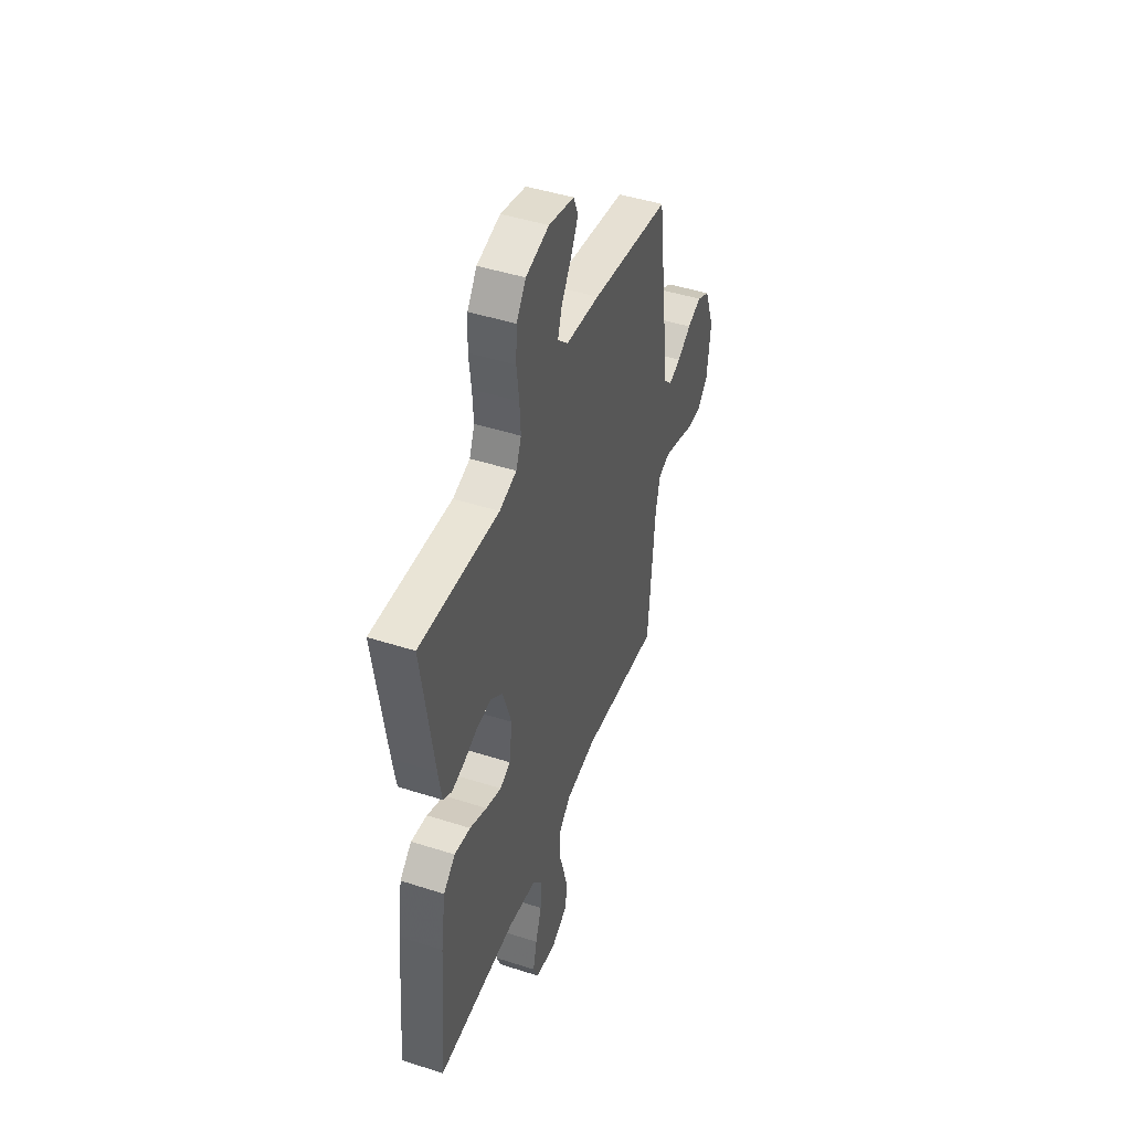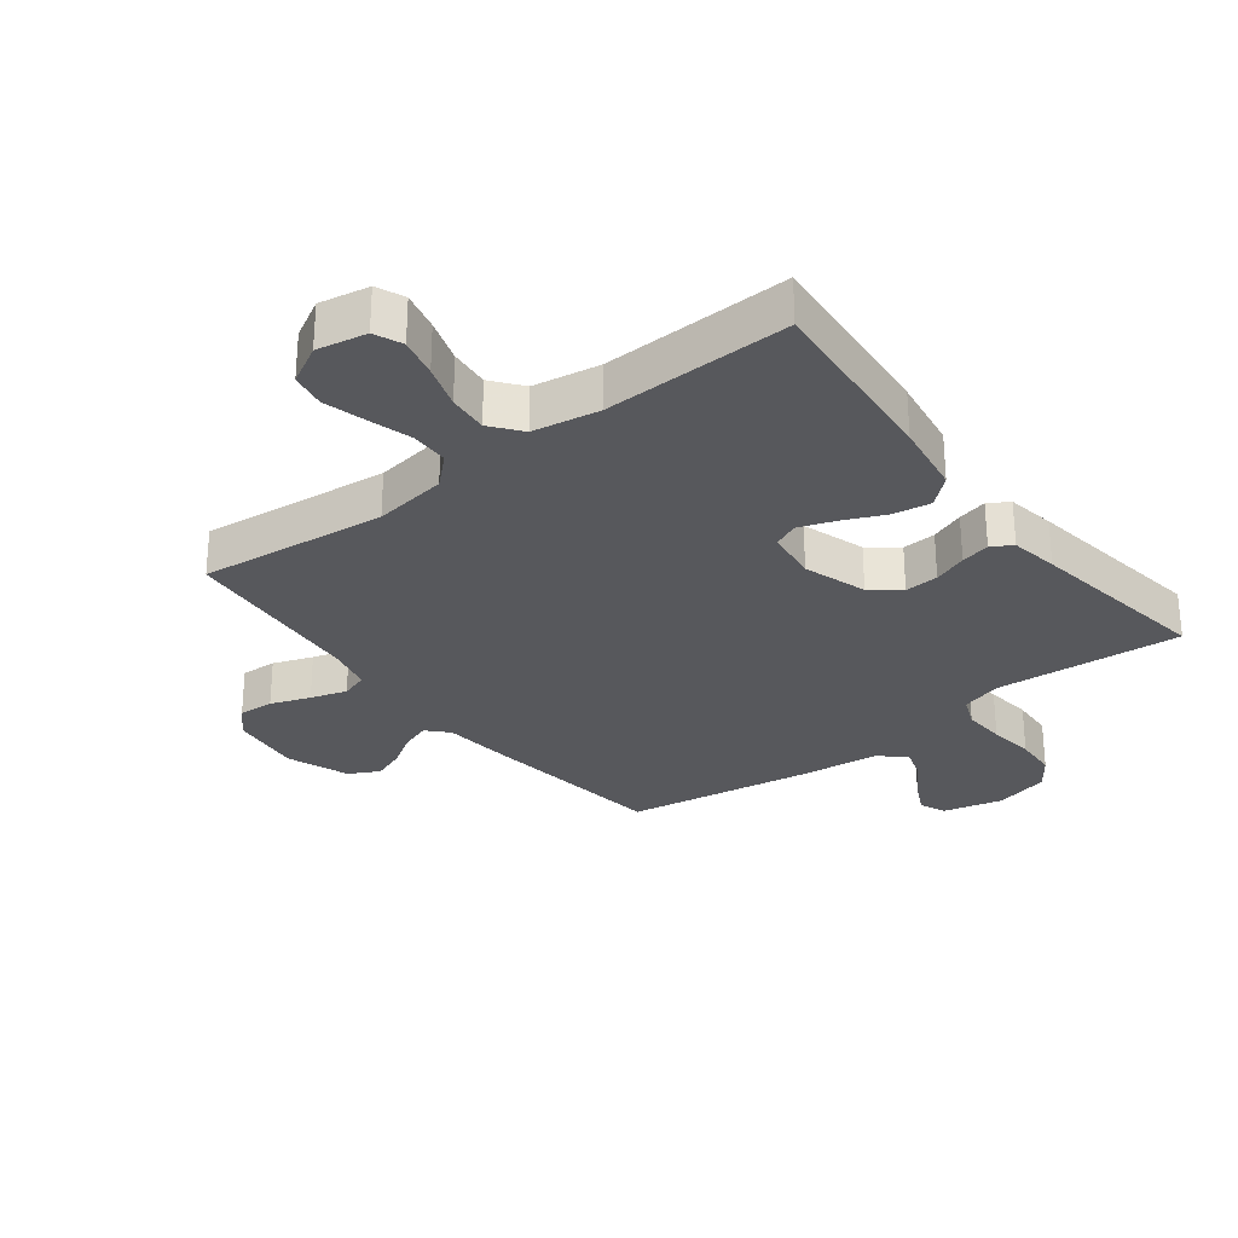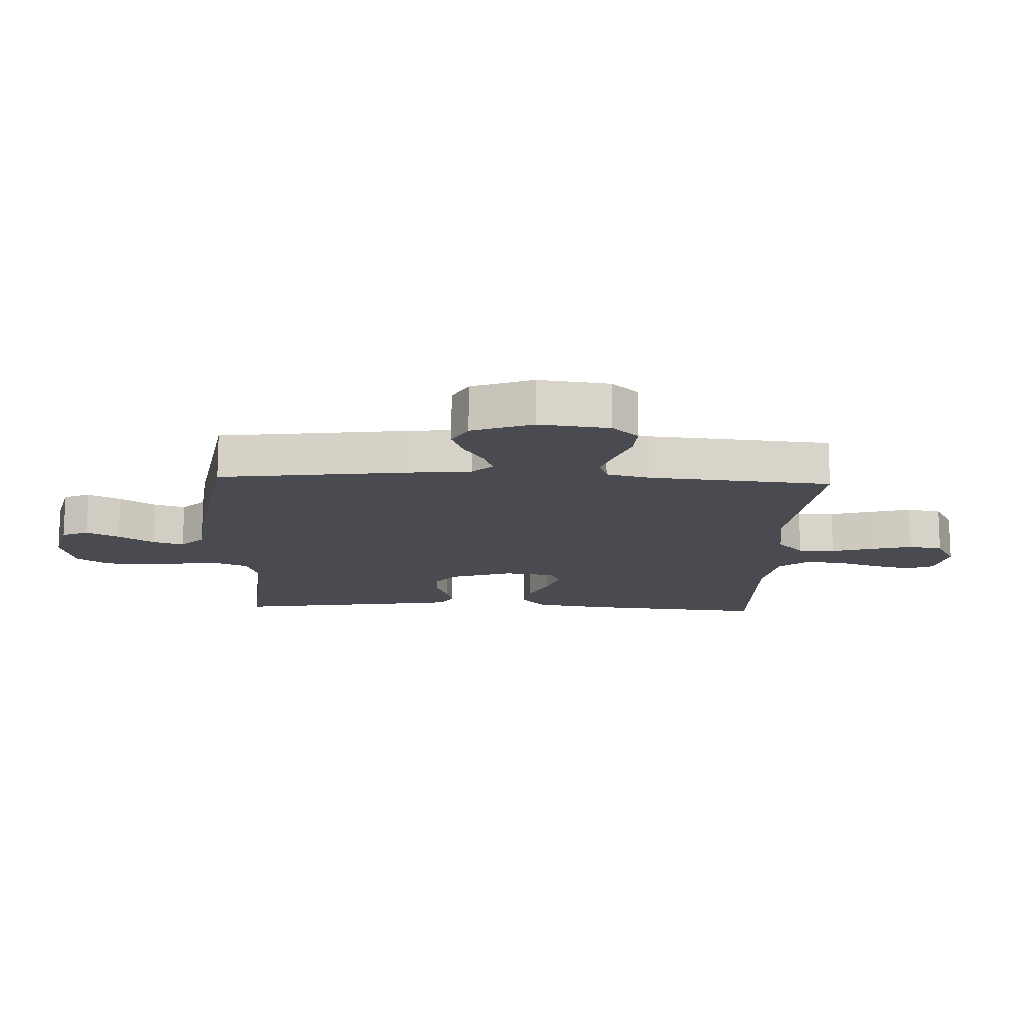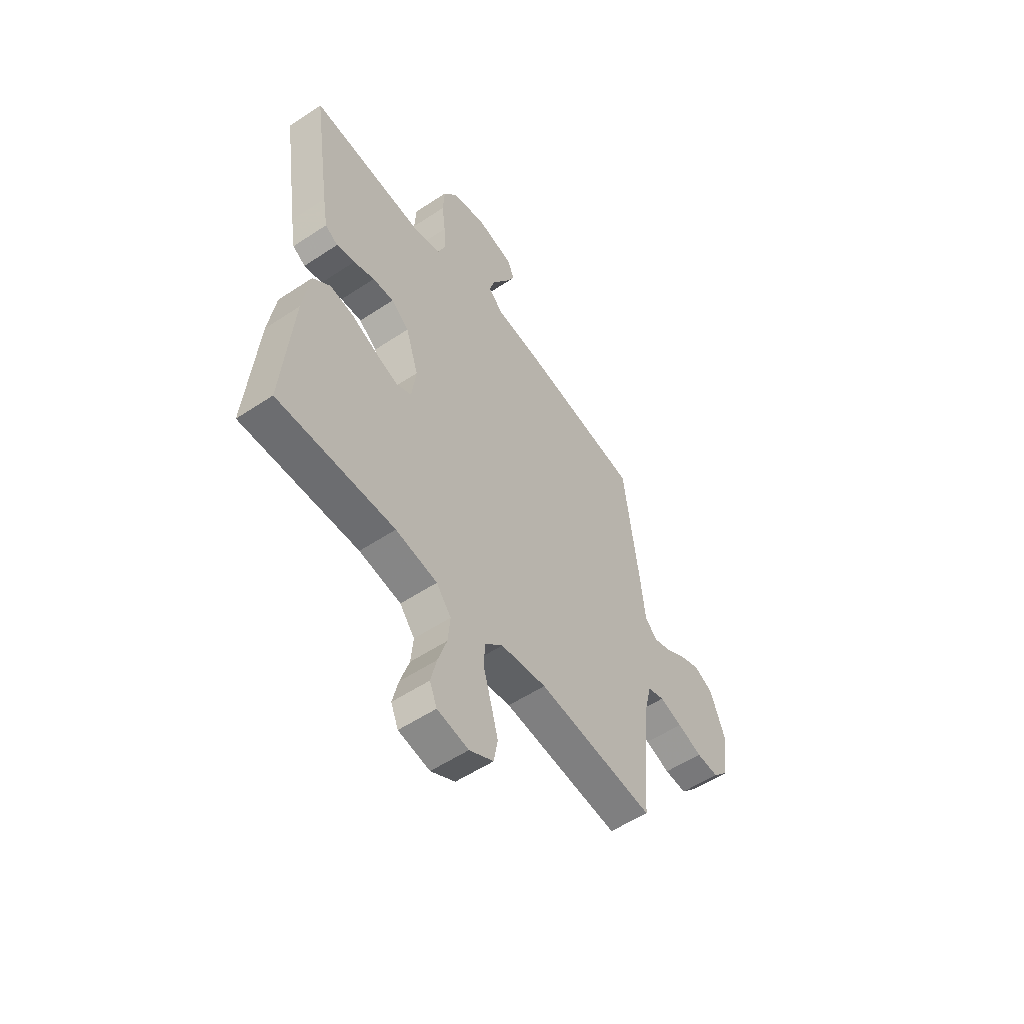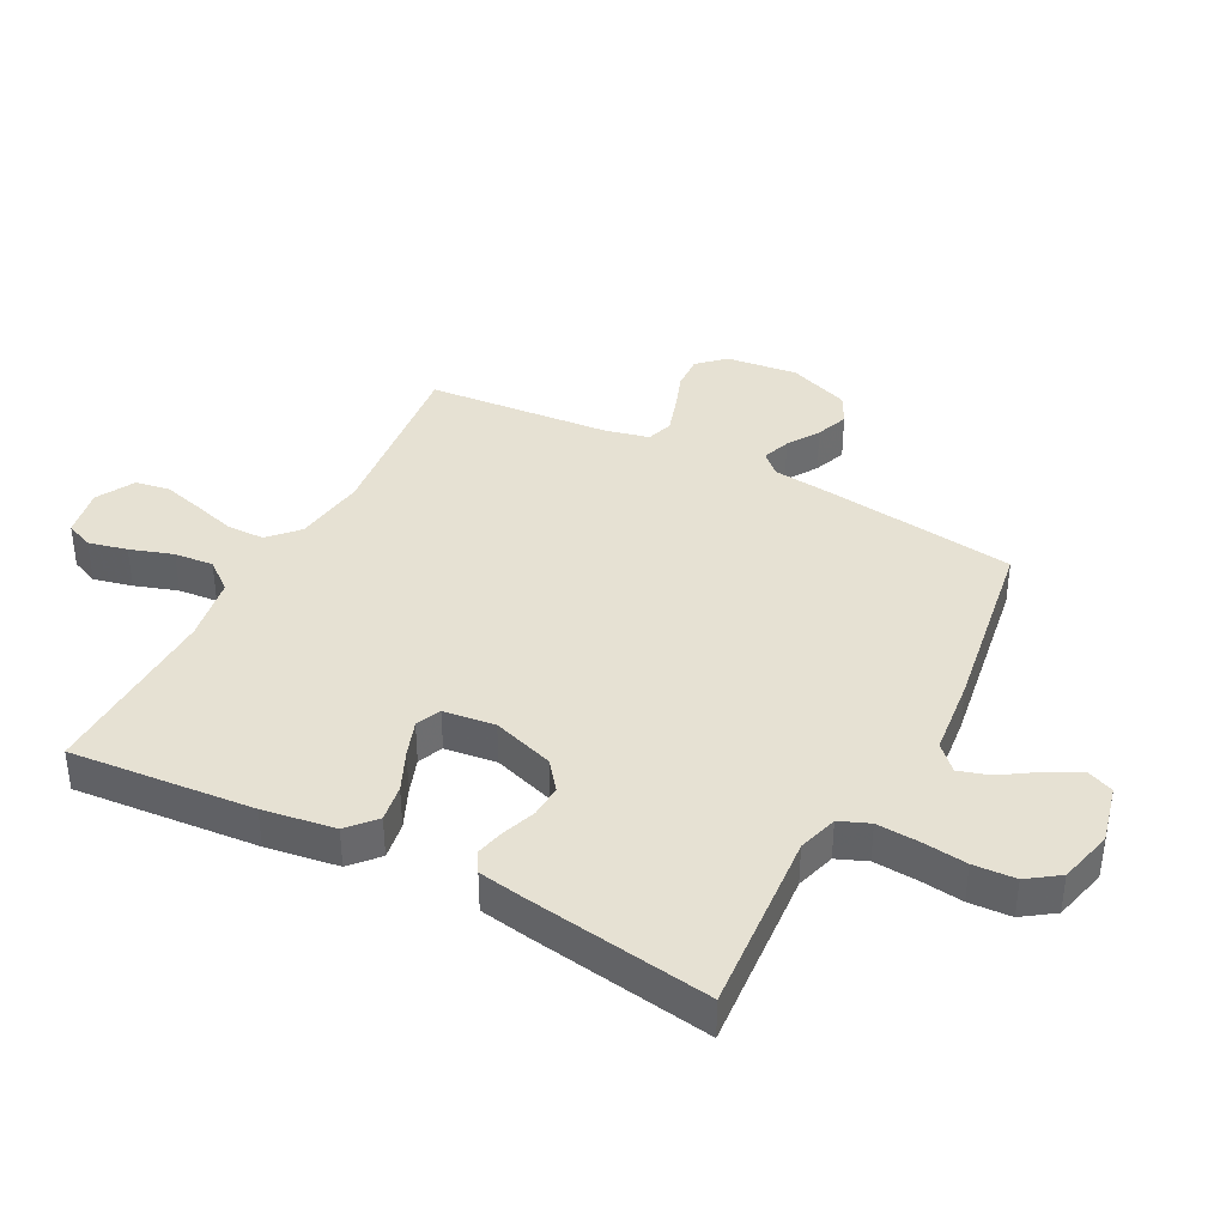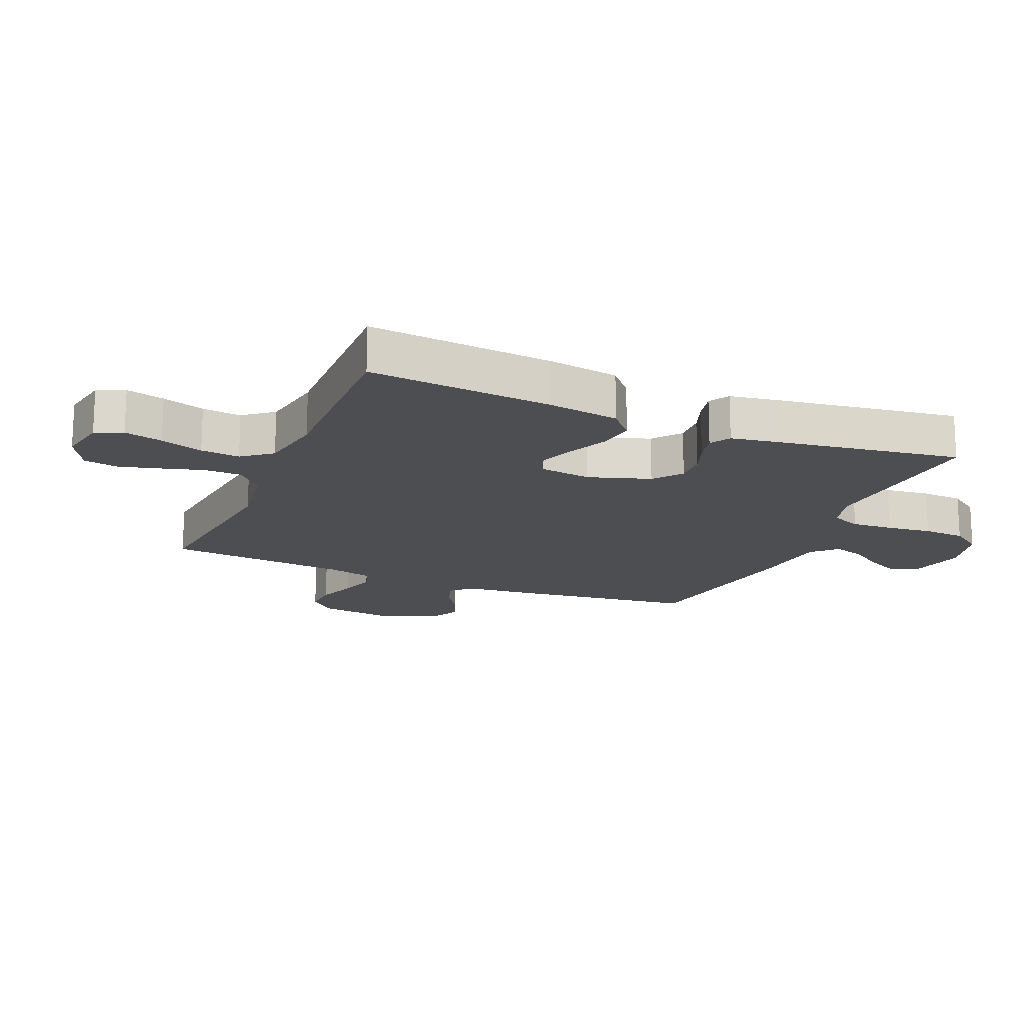
<metadata>
{"format":"obj","ext":"obj","renderer":"f3d","projection":"perspective","resolution":1024,"background":"white","views":[{"elev":46.0,"azim":-69.8,"up":"+Z"},{"elev":-28.8,"azim":-142.4,"up":"+Y"},{"elev":-14.5,"azim":87.5,"up":"+Y"},{"elev":-55.2,"azim":-55.0,"up":"+Z"},{"elev":38.8,"azim":-62.3,"up":"+Y"},{"elev":-17.0,"azim":-113.0,"up":"+Y"}]}
</metadata>
<code>
v 0.5 0.07 0.5
v 0.539 0.07 0.2
v 0.551 0.07 0.089
v 0.582 0.07 0.056
v 0.628 0.07 0.072
v 0.68 0.07 0.105
v 0.733 0.07 0.125
v 0.781 0.07 0.1
v 0.818 0.07 0
v 0.804 0.07 -0.116
v 0.764 0.07 -0.159
v 0.707 0.07 -0.156
v 0.644 0.07 -0.133
v 0.586 0.07 -0.115
v 0.543 0.07 -0.129
v 0.526 0.07 -0.2
v 0.5 0.07 -0.5
v 0.2 0.07 -0.467
v 0.082 0.07 -0.484
v 0.035 0.07 -0.528
v 0.034 0.07 -0.589
v 0.054 0.07 -0.658
v 0.072 0.07 -0.725
v 0.062 0.07 -0.781
v 0 0.07 -0.815
v -0.08 0.07 -0.8
v -0.099 0.07 -0.755
v -0.084 0.07 -0.692
v -0.061 0.07 -0.622
v -0.055 0.07 -0.558
v -0.093 0.07 -0.51
v -0.2 0.07 -0.492
v -0.5 0.07 -0.5
v -0.474 0.07 -0.2
v -0.456 0.07 -0.082
v -0.411 0.07 -0.042
v -0.35 0.07 -0.052
v -0.285 0.07 -0.081
v -0.226 0.07 -0.102
v -0.186 0.07 -0.084
v -0.175 0.07 0
v -0.208 0.07 0.101
v -0.254 0.07 0.137
v -0.308 0.07 0.134
v -0.362 0.07 0.114
v -0.409 0.07 0.103
v -0.442 0.07 0.123
v -0.455 0.07 0.2
v -0.5 0.07 0.5
v -0.2 0.07 0.477
v -0.135 0.07 0.496
v -0.115 0.07 0.545
v -0.119 0.07 0.613
v -0.128 0.07 0.687
v -0.124 0.07 0.756
v -0.088 0.07 0.807
v 0 0.07 0.829
v 0.096 0.07 0.806
v 0.114 0.07 0.763
v 0.087 0.07 0.709
v 0.049 0.07 0.651
v 0.033 0.07 0.6
v 0.072 0.07 0.562
v 0.2 0.07 0.548
v 0.5 0 0.5
v 0.539 0 0.2
v 0.551 0 0.089
v 0.582 0 0.056
v 0.628 0 0.072
v 0.68 0 0.105
v 0.733 0 0.125
v 0.781 0 0.1
v 0.818 0 0
v 0.804 0 -0.116
v 0.764 0 -0.159
v 0.707 0 -0.156
v 0.644 0 -0.133
v 0.586 0 -0.115
v 0.543 0 -0.129
v 0.526 0 -0.2
v 0.5 0 -0.5
v 0.2 0 -0.467
v 0.082 0 -0.484
v 0.035 0 -0.528
v 0.034 0 -0.589
v 0.054 0 -0.658
v 0.072 0 -0.725
v 0.062 0 -0.781
v 0 0 -0.815
v -0.08 0 -0.8
v -0.099 0 -0.755
v -0.084 0 -0.692
v -0.061 0 -0.622
v -0.055 0 -0.558
v -0.093 0 -0.51
v -0.2 0 -0.492
v -0.5 0 -0.5
v -0.474 0 -0.2
v -0.456 0 -0.082
v -0.411 0 -0.042
v -0.35 0 -0.052
v -0.285 0 -0.081
v -0.226 0 -0.102
v -0.186 0 -0.084
v -0.175 0 0
v -0.208 0 0.101
v -0.254 0 0.137
v -0.308 0 0.134
v -0.362 0 0.114
v -0.409 0 0.103
v -0.442 0 0.123
v -0.455 0 0.2
v -0.5 0 0.5
v -0.2 0 0.477
v -0.135 0 0.496
v -0.115 0 0.545
v -0.119 0 0.613
v -0.128 0 0.687
v -0.124 0 0.756
v -0.088 0 0.807
v 0 0 0.829
v 0.096 0 0.806
v 0.114 0 0.763
v 0.087 0 0.709
v 0.049 0 0.651
v 0.033 0 0.6
v 0.072 0 0.562
v 0.2 0 0.548
f 63 64 1 2
f 58 59 60 61
f 58 61 62
f 57 58 62
f 56 57 62
f 53 54 55 56
f 52 53 56 62
f 51 52 62 63
f 47 48 49 50
f 47 50 51
f 44 45 46 47
f 44 47 51 63
f 35 36 37 38
f 35 38 39
f 32 33 34 35
f 31 32 35 39
f 30 31 39 40
f 26 27 28 29
f 24 25 26 29
f 24 29 30
f 21 22 23 24
f 21 24 30 40
f 16 17 18
f 15 16 18 19
f 10 11 12 13
f 10 13 14
f 9 10 14
f 8 9 14 15
f 5 6 7 8
f 4 5 8 15
f 63 2 3
f 43 44 63
f 42 43 63 3
f 41 42 3 4
f 20 21 40 41
f 19 20 41 4
f 4 15 19
f 66 65 128 127
f 125 124 123 122
f 126 125 122
f 126 122 121
f 126 121 120
f 120 119 118 117
f 126 120 117 116
f 127 126 116 115
f 114 113 112 111
f 115 114 111
f 111 110 109 108
f 127 115 111 108
f 102 101 100 99
f 103 102 99
f 99 98 97 96
f 103 99 96 95
f 104 103 95 94
f 93 92 91 90
f 93 90 89 88
f 94 93 88
f 88 87 86 85
f 104 94 88 85
f 82 81 80
f 83 82 80 79
f 77 76 75 74
f 78 77 74
f 78 74 73
f 79 78 73 72
f 72 71 70 69
f 79 72 69 68
f 67 66 127
f 127 108 107
f 67 127 107 106
f 68 67 106 105
f 105 104 85 84
f 68 105 84 83
f 83 79 68
f 1 65 66 2
f 2 66 67 3
f 3 67 68 4
f 4 68 69 5
f 5 69 70 6
f 6 70 71 7
f 7 71 72 8
f 8 72 73 9
f 9 73 74 10
f 10 74 75 11
f 11 75 76 12
f 12 76 77 13
f 13 77 78 14
f 14 78 79 15
f 15 79 80 16
f 16 80 81 17
f 17 81 82 18
f 18 82 83 19
f 19 83 84 20
f 20 84 85 21
f 21 85 86 22
f 22 86 87 23
f 23 87 88 24
f 24 88 89 25
f 25 89 90 26
f 26 90 91 27
f 27 91 92 28
f 28 92 93 29
f 29 93 94 30
f 30 94 95 31
f 31 95 96 32
f 32 96 97 33
f 33 97 98 34
f 34 98 99 35
f 35 99 100 36
f 36 100 101 37
f 37 101 102 38
f 38 102 103 39
f 39 103 104 40
f 40 104 105 41
f 41 105 106 42
f 42 106 107 43
f 43 107 108 44
f 44 108 109 45
f 45 109 110 46
f 46 110 111 47
f 47 111 112 48
f 48 112 113 49
f 49 113 114 50
f 50 114 115 51
f 51 115 116 52
f 52 116 117 53
f 53 117 118 54
f 54 118 119 55
f 55 119 120 56
f 56 120 121 57
f 57 121 122 58
f 58 122 123 59
f 59 123 124 60
f 60 124 125 61
f 61 125 126 62
f 62 126 127 63
f 63 127 128 64
f 64 128 65 1

</code>
